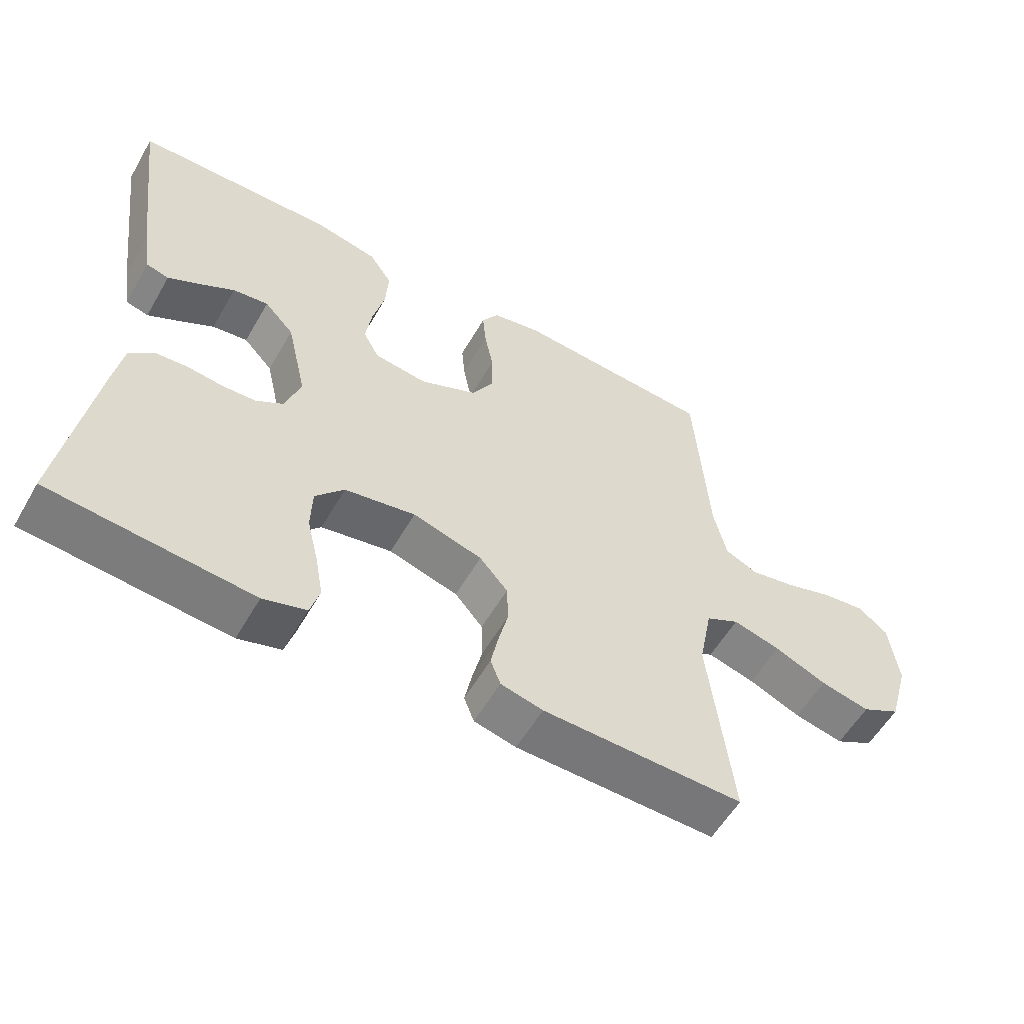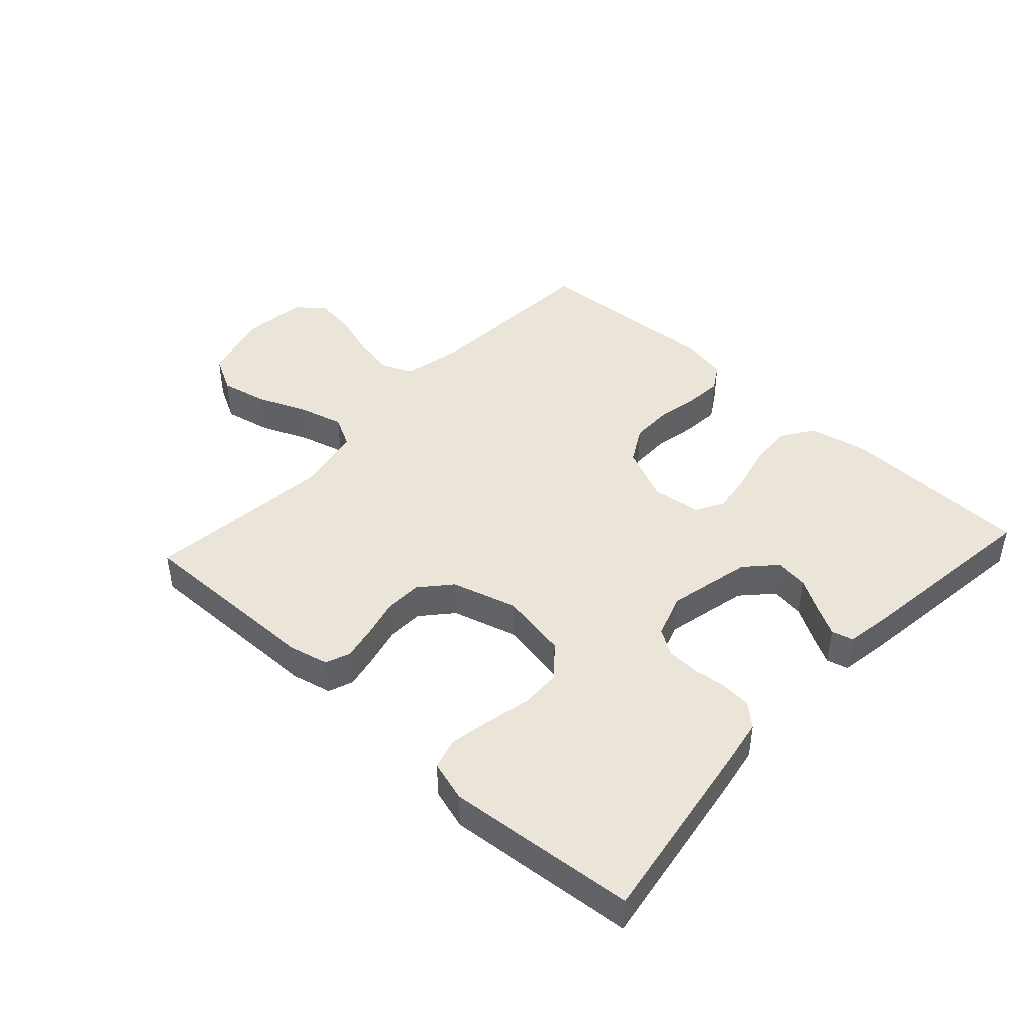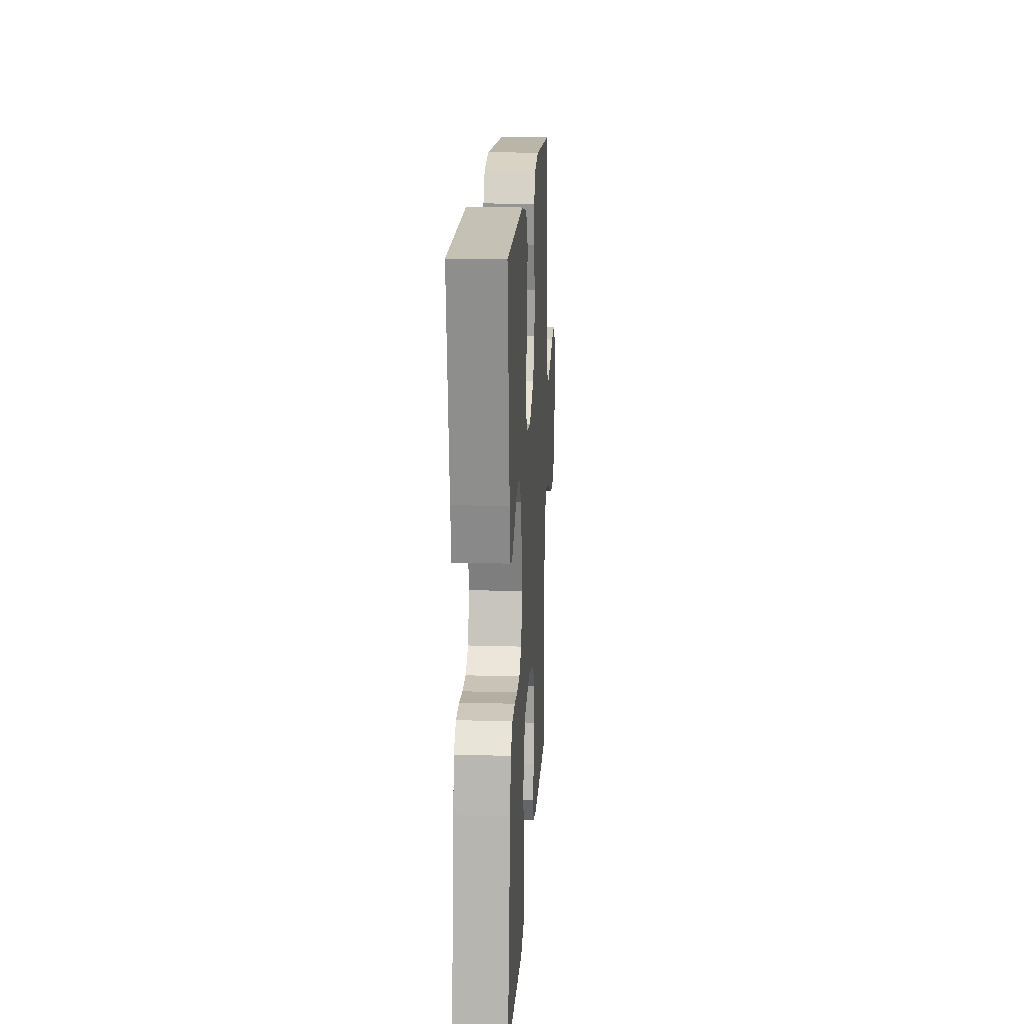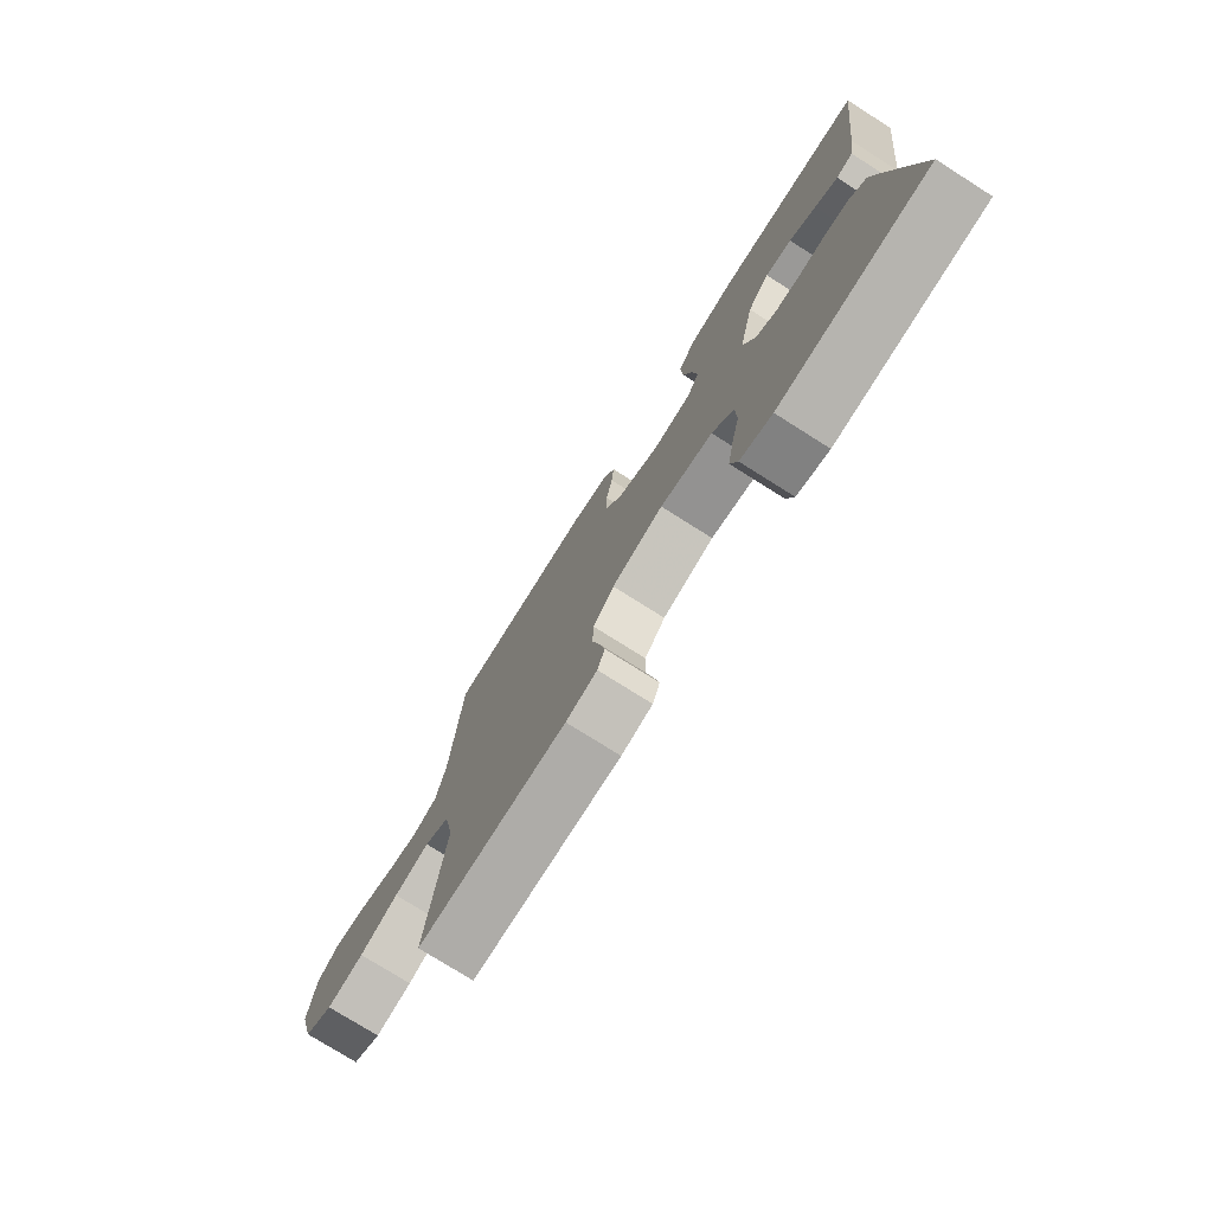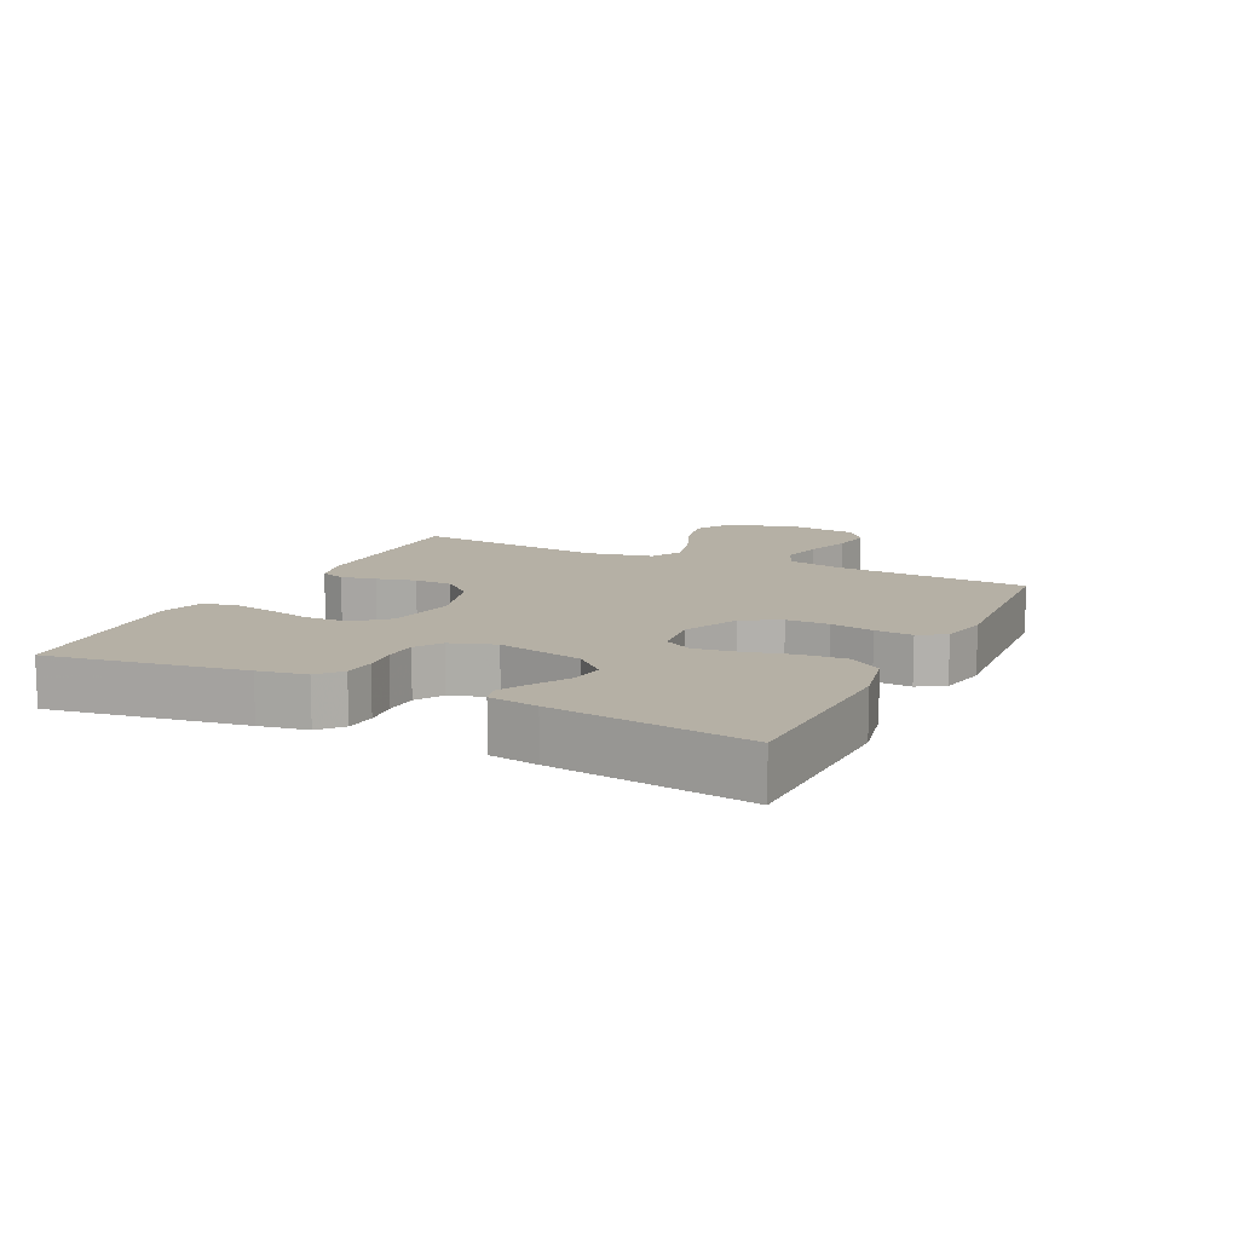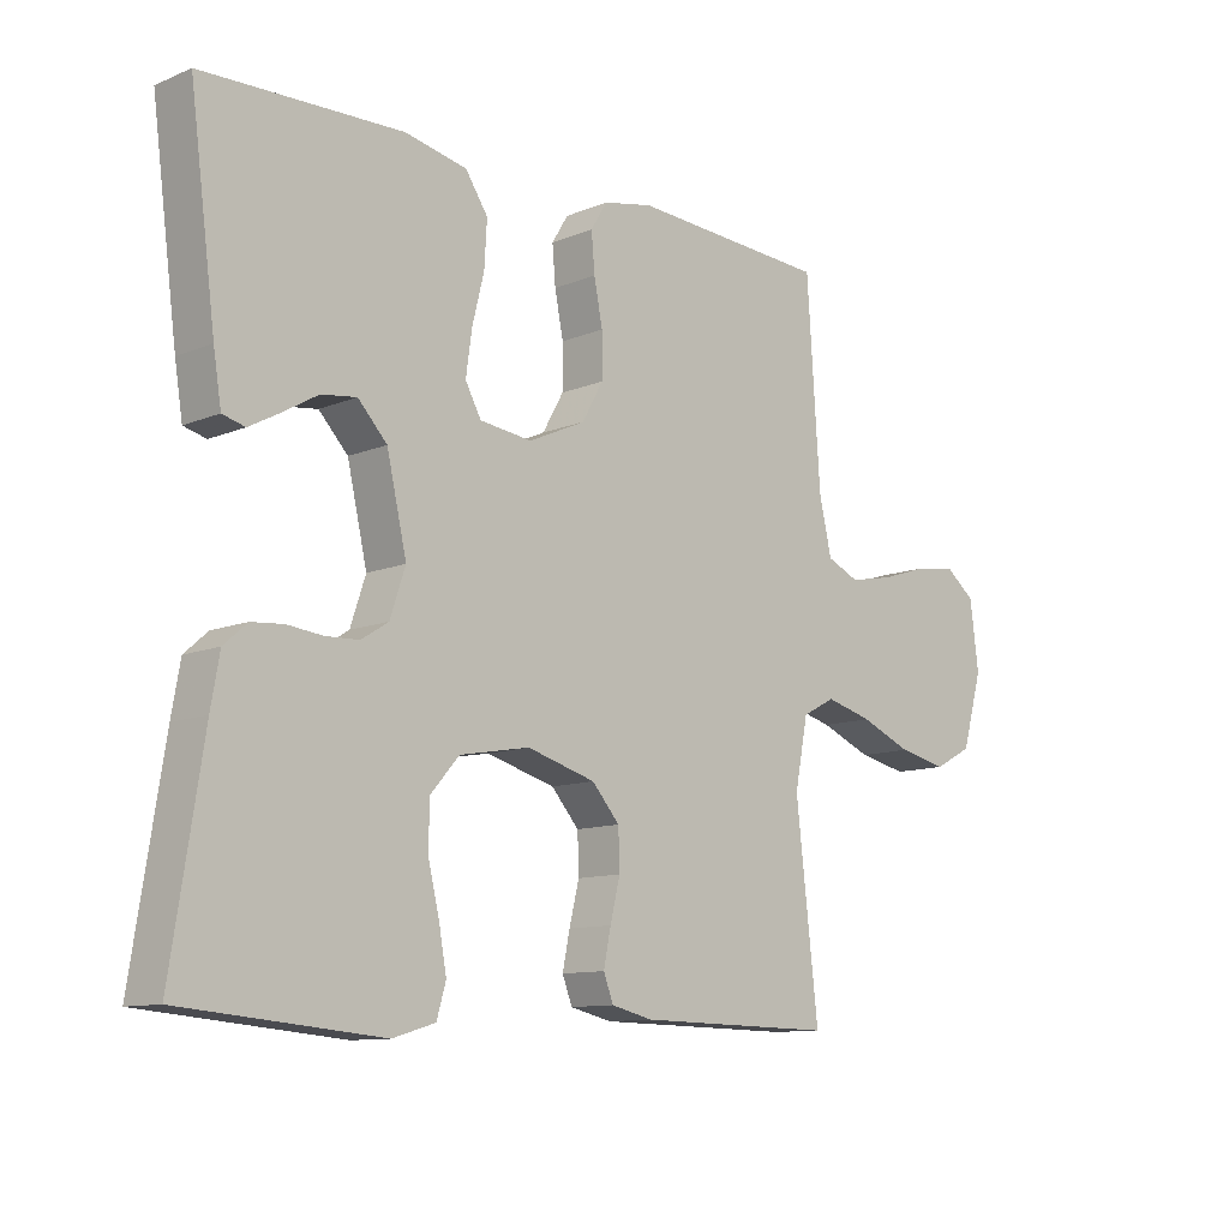
<metadata>
{"format":"obj","ext":"obj","renderer":"f3d","projection":"perspective","resolution":1024,"background":"white","views":[{"elev":-56.8,"azim":-29.8,"up":"+Z"},{"elev":44.5,"azim":-137.4,"up":"+Y"},{"elev":17.2,"azim":-86.6,"up":"+Z"},{"elev":-75.9,"azim":-122.3,"up":"+Z"},{"elev":11.7,"azim":-64.2,"up":"+Y"},{"elev":-10.9,"azim":-44.6,"up":"+Z"}]}
</metadata>
<code>
v 0.5 0.07 -0.5
v 0.2 0.07 -0.495
v 0.137 0.07 -0.48
v 0.122 0.07 -0.441
v 0.133 0.07 -0.387
v 0.148 0.07 -0.326
v 0.146 0.07 -0.267
v 0.104 0.07 -0.219
v 0 0.07 -0.189
v -0.106 0.07 -0.208
v -0.149 0.07 -0.257
v -0.151 0.07 -0.323
v -0.134 0.07 -0.394
v -0.122 0.07 -0.46
v -0.136 0.07 -0.508
v -0.2 0.07 -0.527
v -0.5 0.07 -0.5
v -0.453 0.07 -0.2
v -0.44 0.07 -0.126
v -0.405 0.07 -0.095
v -0.357 0.07 -0.091
v -0.304 0.07 -0.097
v -0.253 0.07 -0.095
v -0.212 0.07 -0.069
v -0.189 0.07 0
v -0.219 0.07 0.132
v -0.263 0.07 0.179
v -0.316 0.07 0.172
v -0.369 0.07 0.141
v -0.415 0.07 0.116
v -0.449 0.07 0.125
v -0.461 0.07 0.2
v -0.5 0.07 0.5
v -0.2 0.07 0.508
v -0.106 0.07 0.488
v -0.072 0.07 0.437
v -0.076 0.07 0.369
v -0.094 0.07 0.296
v -0.103 0.07 0.231
v -0.079 0.07 0.187
v 0 0.07 0.177
v 0.086 0.07 0.216
v 0.118 0.07 0.273
v 0.118 0.07 0.339
v 0.105 0.07 0.405
v 0.1 0.07 0.463
v 0.125 0.07 0.504
v 0.2 0.07 0.519
v 0.5 0.07 0.5
v 0.52 0.07 0.2
v 0.539 0.07 0.116
v 0.588 0.07 0.094
v 0.655 0.07 0.107
v 0.727 0.07 0.13
v 0.791 0.07 0.138
v 0.835 0.07 0.103
v 0.848 0.07 0
v 0.817 0.07 -0.109
v 0.759 0.07 -0.14
v 0.685 0.07 -0.124
v 0.607 0.07 -0.091
v 0.536 0.07 -0.072
v 0.486 0.07 -0.098
v 0.466 0.07 -0.2
v 0.5 0 -0.5
v 0.2 0 -0.495
v 0.137 0 -0.48
v 0.122 0 -0.441
v 0.133 0 -0.387
v 0.148 0 -0.326
v 0.146 0 -0.267
v 0.104 0 -0.219
v 0 0 -0.189
v -0.106 0 -0.208
v -0.149 0 -0.257
v -0.151 0 -0.323
v -0.134 0 -0.394
v -0.122 0 -0.46
v -0.136 0 -0.508
v -0.2 0 -0.527
v -0.5 0 -0.5
v -0.453 0 -0.2
v -0.44 0 -0.126
v -0.405 0 -0.095
v -0.357 0 -0.091
v -0.304 0 -0.097
v -0.253 0 -0.095
v -0.212 0 -0.069
v -0.189 0 0
v -0.219 0 0.132
v -0.263 0 0.179
v -0.316 0 0.172
v -0.369 0 0.141
v -0.415 0 0.116
v -0.449 0 0.125
v -0.461 0 0.2
v -0.5 0 0.5
v -0.2 0 0.508
v -0.106 0 0.488
v -0.072 0 0.437
v -0.076 0 0.369
v -0.094 0 0.296
v -0.103 0 0.231
v -0.079 0 0.187
v 0 0 0.177
v 0.086 0 0.216
v 0.118 0 0.273
v 0.118 0 0.339
v 0.105 0 0.405
v 0.1 0 0.463
v 0.125 0 0.504
v 0.2 0 0.519
v 0.5 0 0.5
v 0.52 0 0.2
v 0.539 0 0.116
v 0.588 0 0.094
v 0.655 0 0.107
v 0.727 0 0.13
v 0.791 0 0.138
v 0.835 0 0.103
v 0.848 0 0
v 0.817 0 -0.109
v 0.759 0 -0.14
v 0.685 0 -0.124
v 0.607 0 -0.091
v 0.536 0 -0.072
v 0.486 0 -0.098
v 0.466 0 -0.2
f 58 59 60 61
f 58 61 62
f 57 58 62
f 56 57 62
f 53 54 55 56
f 52 53 56 62
f 51 52 62 63
f 47 48 49 50
f 47 50 51 63
f 44 45 46 47
f 43 44 47 63
f 35 36 37 38
f 35 38 39
f 34 35 39
f 33 34 39
f 32 33 39 40
f 28 29 30 31
f 28 31 32
f 27 28 32
f 19 20 21 22
f 19 22 23
f 18 19 23
f 17 18 23
f 16 17 23 24
f 12 13 14 15
f 12 15 16 24
f 3 4 5 6
f 1 2 3 6
f 64 1 6 7
f 42 43 63 64
f 41 42 64 7
f 27 32 40 41
f 26 27 41
f 25 26 41
f 11 12 24 25
f 10 11 25 41
f 9 10 41
f 8 9 41
f 7 8 41
f 125 124 123 122
f 126 125 122
f 126 122 121
f 126 121 120
f 120 119 118 117
f 126 120 117 116
f 127 126 116 115
f 114 113 112 111
f 127 115 114 111
f 111 110 109 108
f 127 111 108 107
f 102 101 100 99
f 103 102 99
f 103 99 98
f 103 98 97
f 104 103 97 96
f 95 94 93 92
f 96 95 92
f 96 92 91
f 86 85 84 83
f 87 86 83
f 87 83 82
f 87 82 81
f 88 87 81 80
f 79 78 77 76
f 88 80 79 76
f 70 69 68 67
f 70 67 66 65
f 71 70 65 128
f 128 127 107 106
f 71 128 106 105
f 105 104 96 91
f 105 91 90
f 105 90 89
f 89 88 76 75
f 105 89 75 74
f 105 74 73
f 105 73 72
f 105 72 71
f 1 65 66 2
f 2 66 67 3
f 3 67 68 4
f 4 68 69 5
f 5 69 70 6
f 6 70 71 7
f 7 71 72 8
f 8 72 73 9
f 9 73 74 10
f 10 74 75 11
f 11 75 76 12
f 12 76 77 13
f 13 77 78 14
f 14 78 79 15
f 15 79 80 16
f 16 80 81 17
f 17 81 82 18
f 18 82 83 19
f 19 83 84 20
f 20 84 85 21
f 21 85 86 22
f 22 86 87 23
f 23 87 88 24
f 24 88 89 25
f 25 89 90 26
f 26 90 91 27
f 27 91 92 28
f 28 92 93 29
f 29 93 94 30
f 30 94 95 31
f 31 95 96 32
f 32 96 97 33
f 33 97 98 34
f 34 98 99 35
f 35 99 100 36
f 36 100 101 37
f 37 101 102 38
f 38 102 103 39
f 39 103 104 40
f 40 104 105 41
f 41 105 106 42
f 42 106 107 43
f 43 107 108 44
f 44 108 109 45
f 45 109 110 46
f 46 110 111 47
f 47 111 112 48
f 48 112 113 49
f 49 113 114 50
f 50 114 115 51
f 51 115 116 52
f 52 116 117 53
f 53 117 118 54
f 54 118 119 55
f 55 119 120 56
f 56 120 121 57
f 57 121 122 58
f 58 122 123 59
f 59 123 124 60
f 60 124 125 61
f 61 125 126 62
f 62 126 127 63
f 63 127 128 64
f 64 128 65 1

</code>
